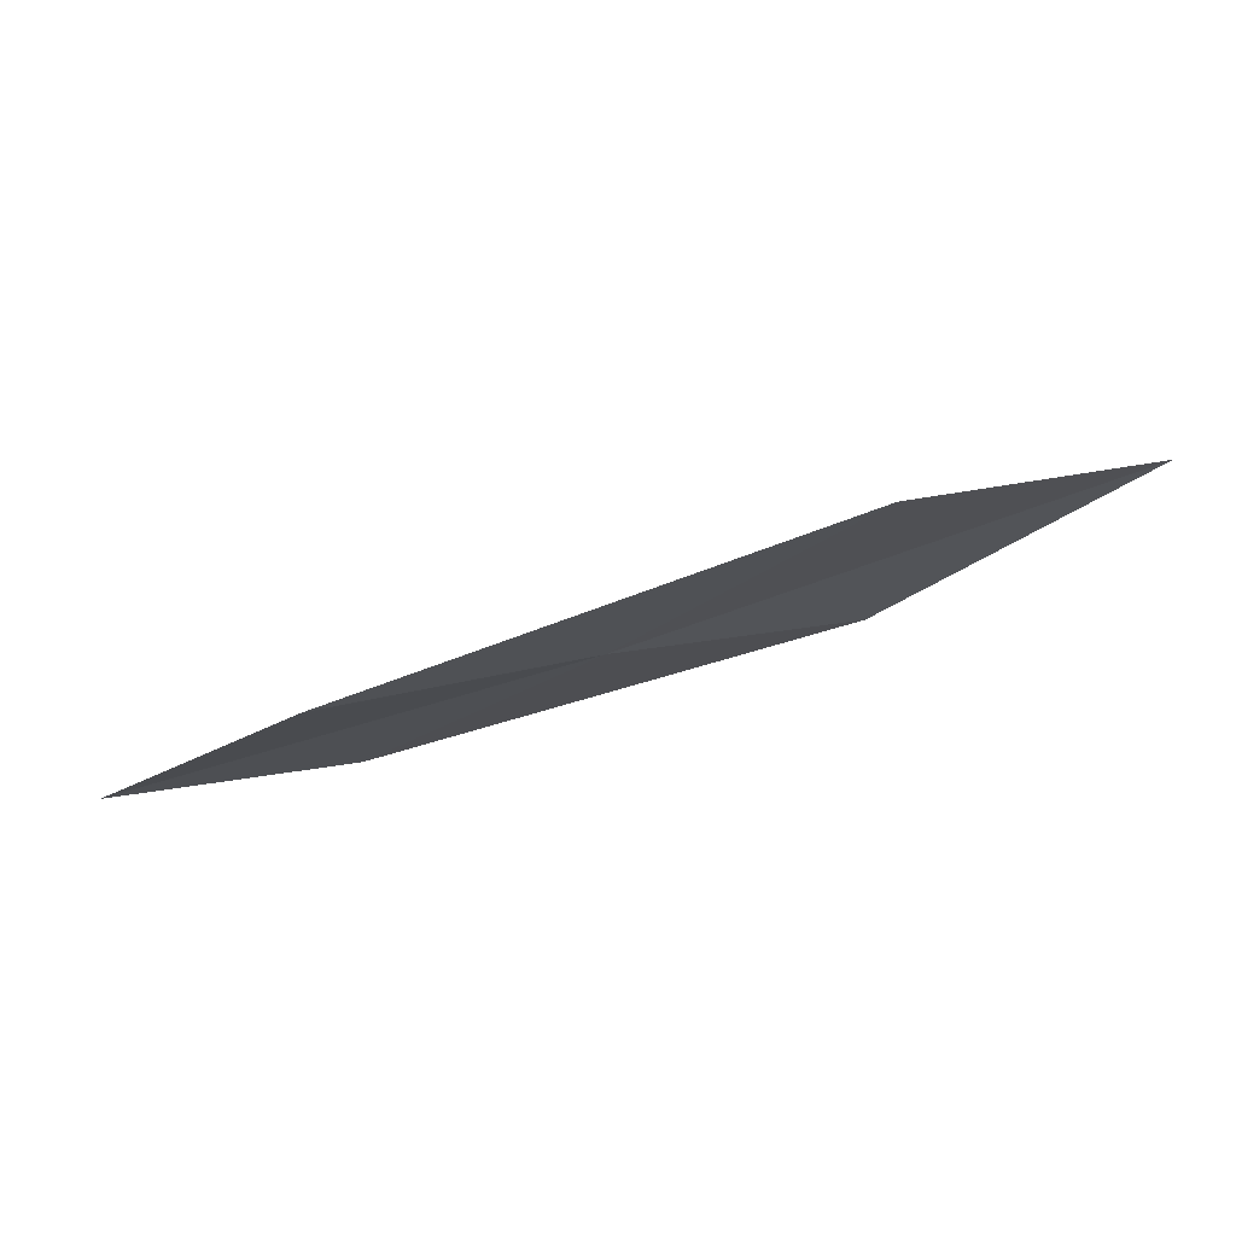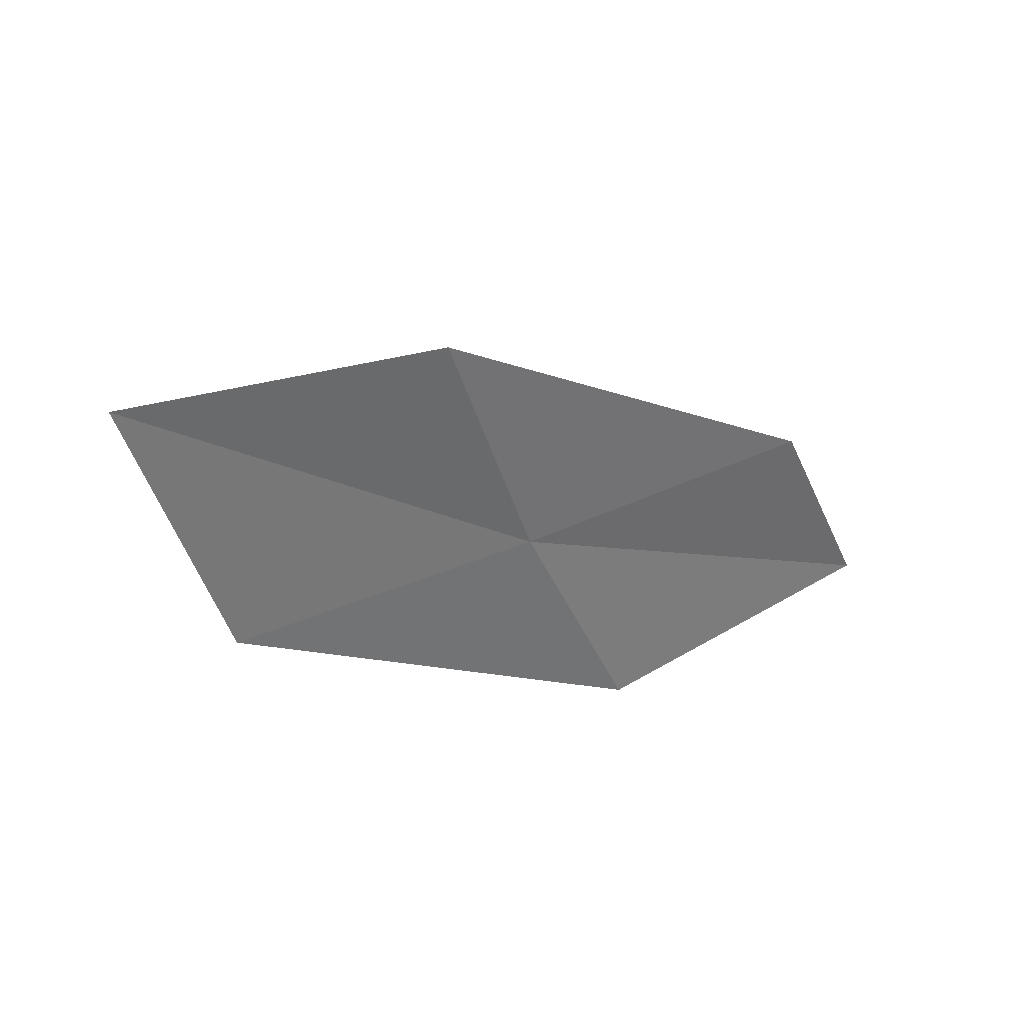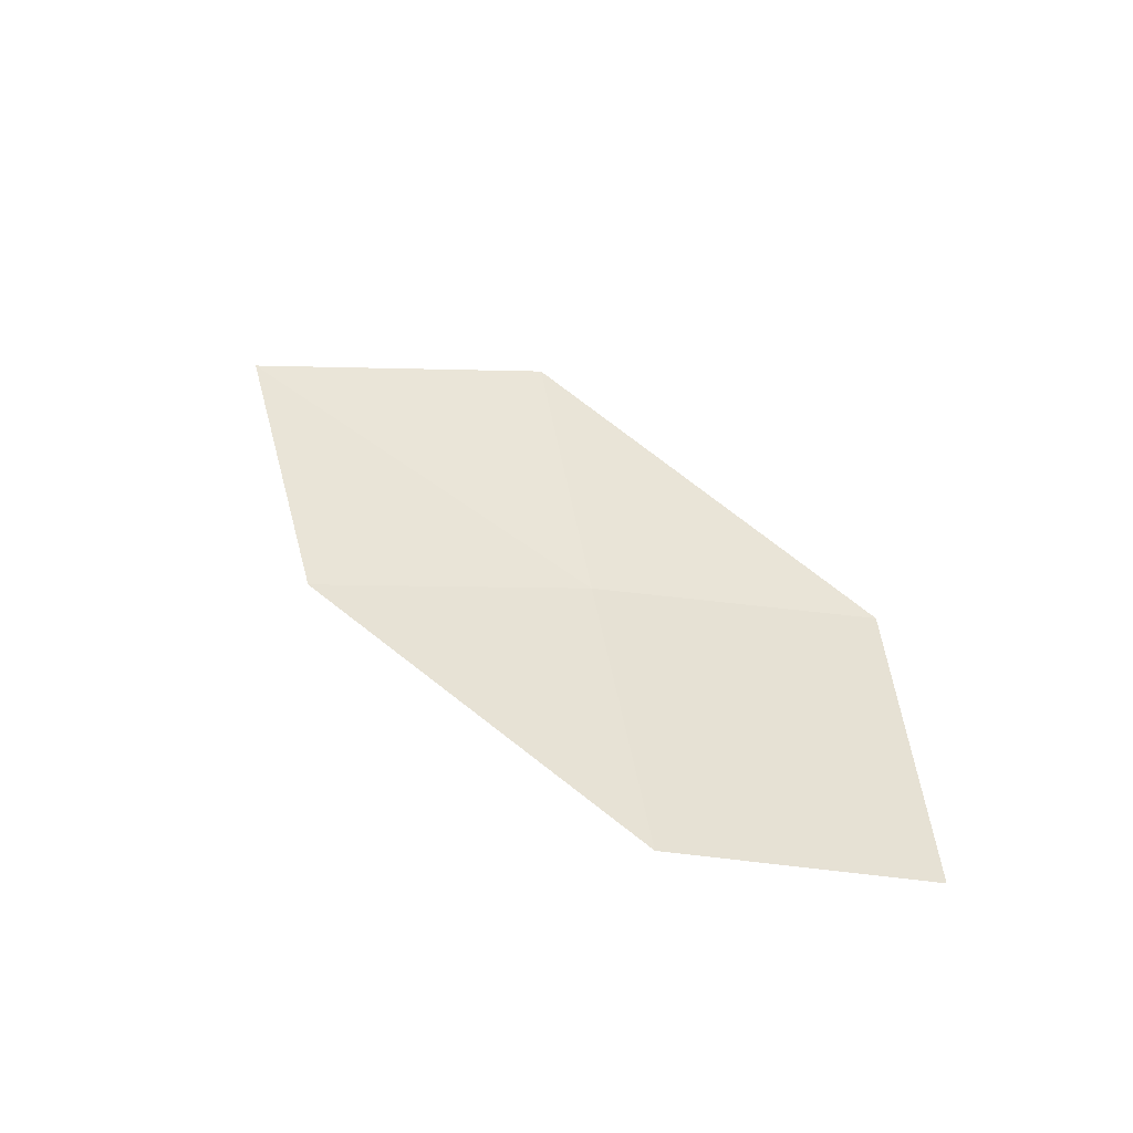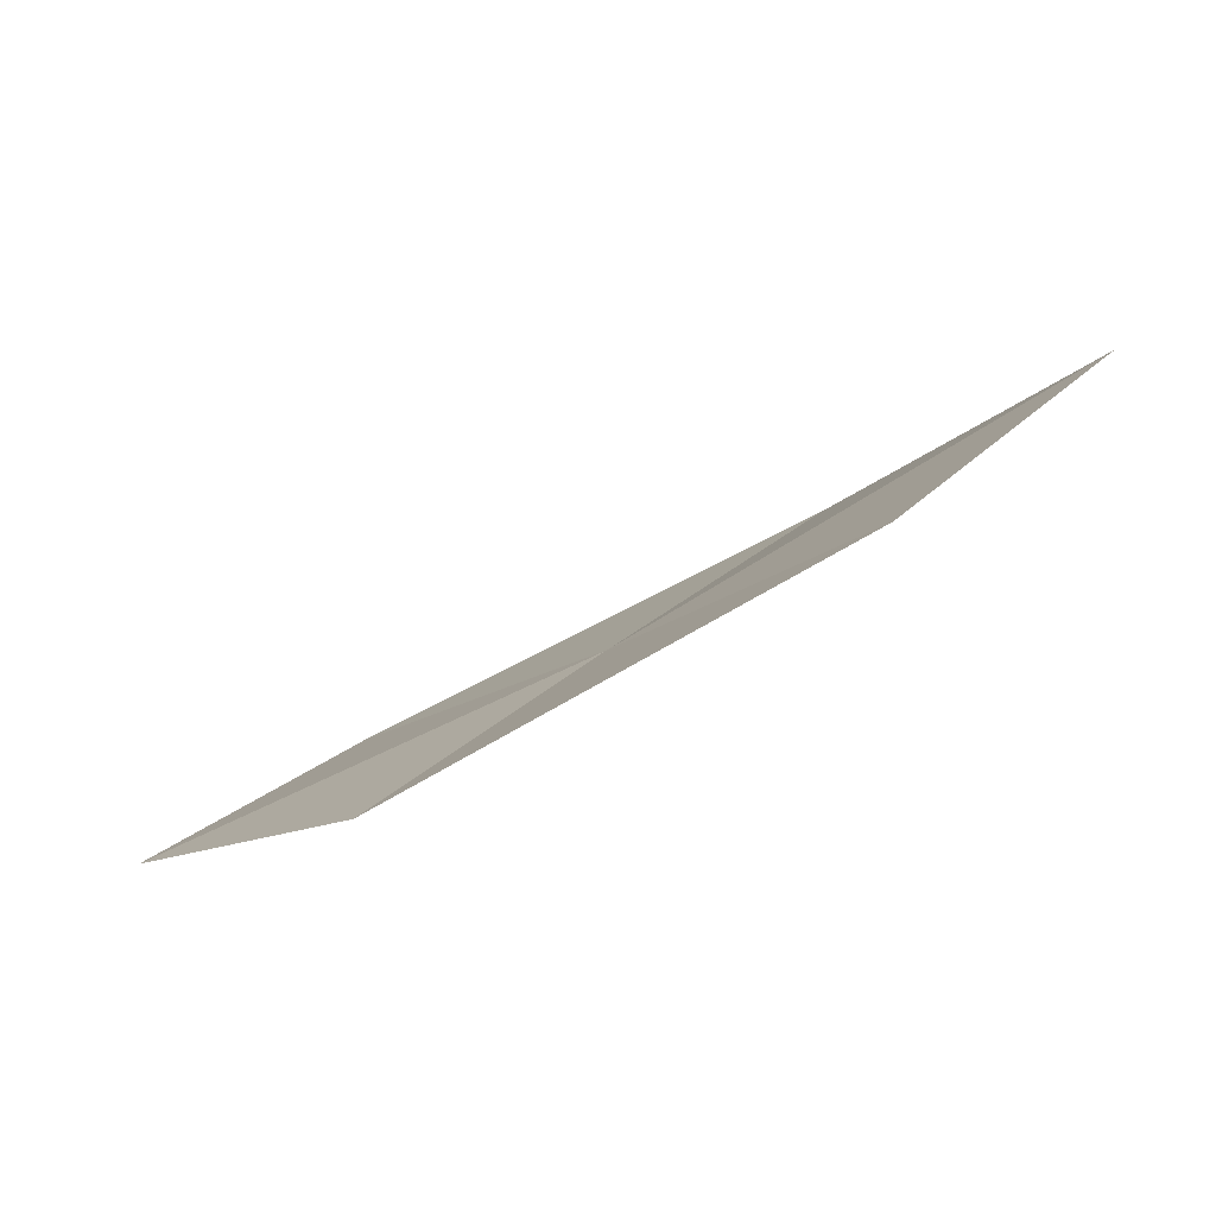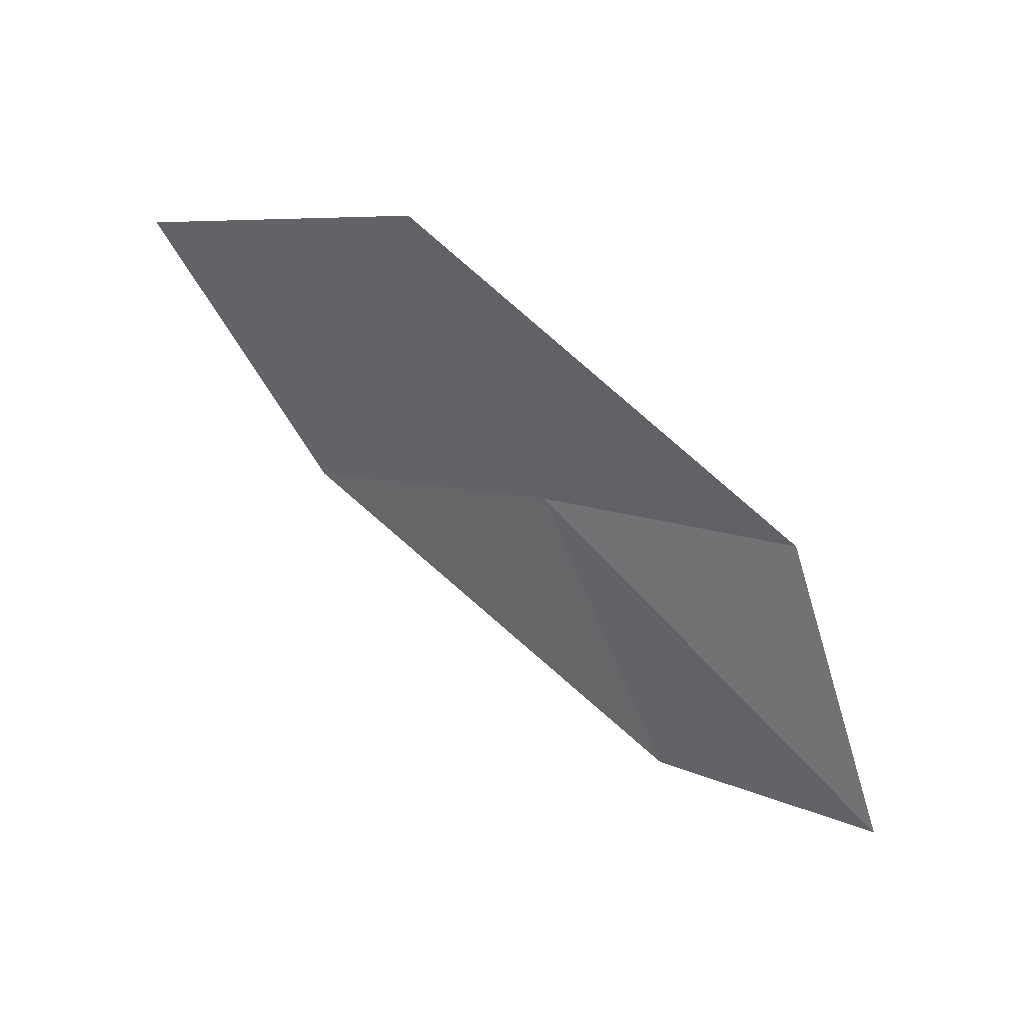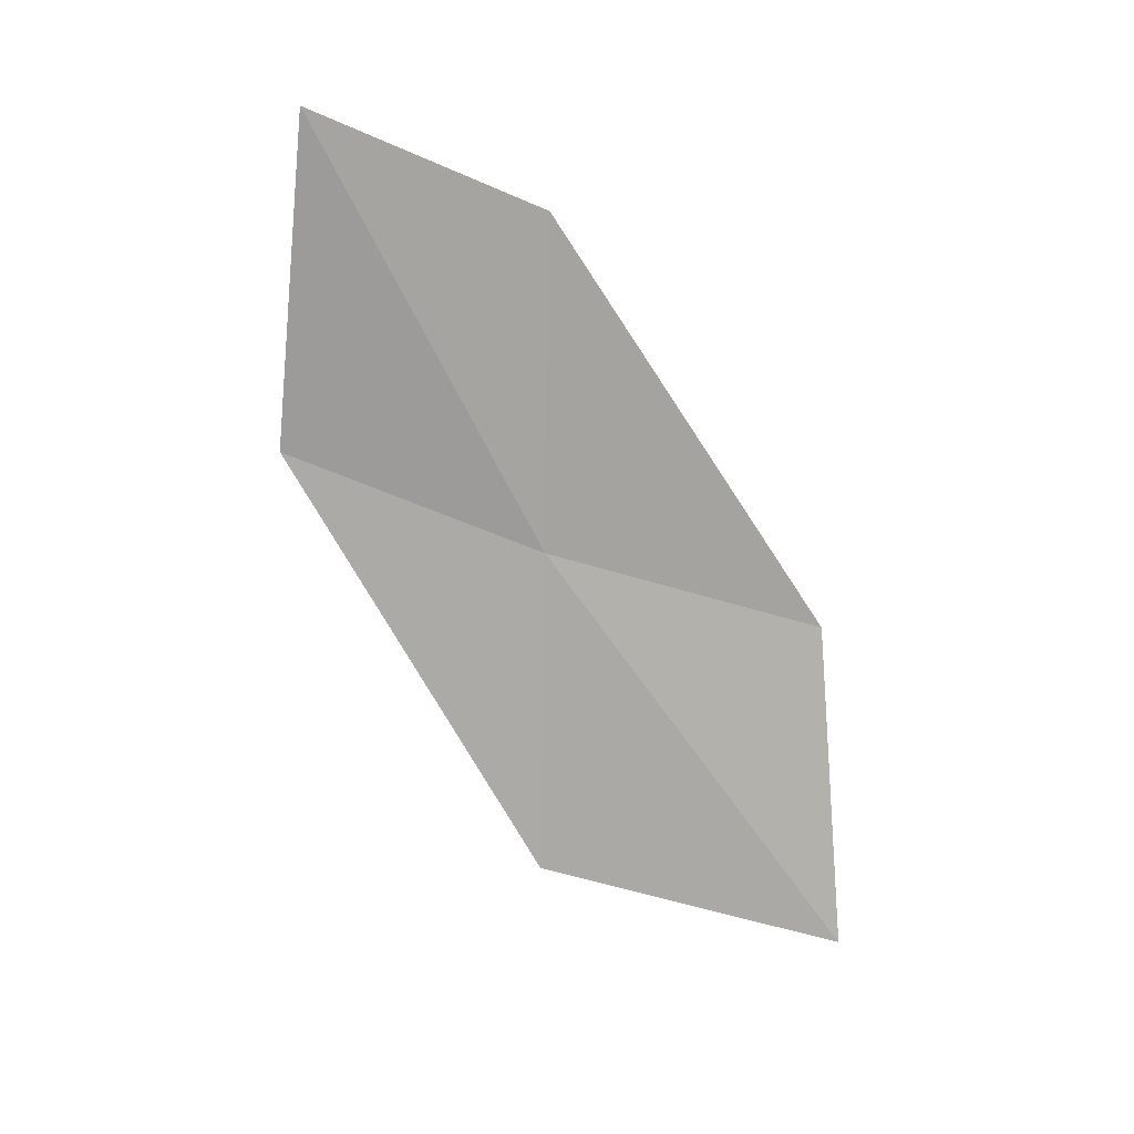
<metadata>
{"format":"obj","ext":"obj","renderer":"f3d","projection":"perspective","resolution":1024,"background":"white","views":[{"elev":55.4,"azim":147.8,"up":"+Y"},{"elev":-51.3,"azim":-50.3,"up":"+Z"},{"elev":70.7,"azim":26.0,"up":"+Z"},{"elev":72.9,"azim":133.4,"up":"+Y"},{"elev":60.0,"azim":14.9,"up":"+Y"},{"elev":79.4,"azim":-142.9,"up":"+Z"}]}
</metadata>
<code>
v -7.446 10.35 2.659
v -6.193 10.74 2.829
v -5.498 9.551 3.637
v -6.613 9.208 3.398
v -8.29 11.51 2
v -8.688 9.826 2.508
v -9.664 10.92 1.921
f 1 3 2
f 1 4 3
f 1 2 5
f 1 6 4
f 1 5 7
f 1 7 6

</code>
